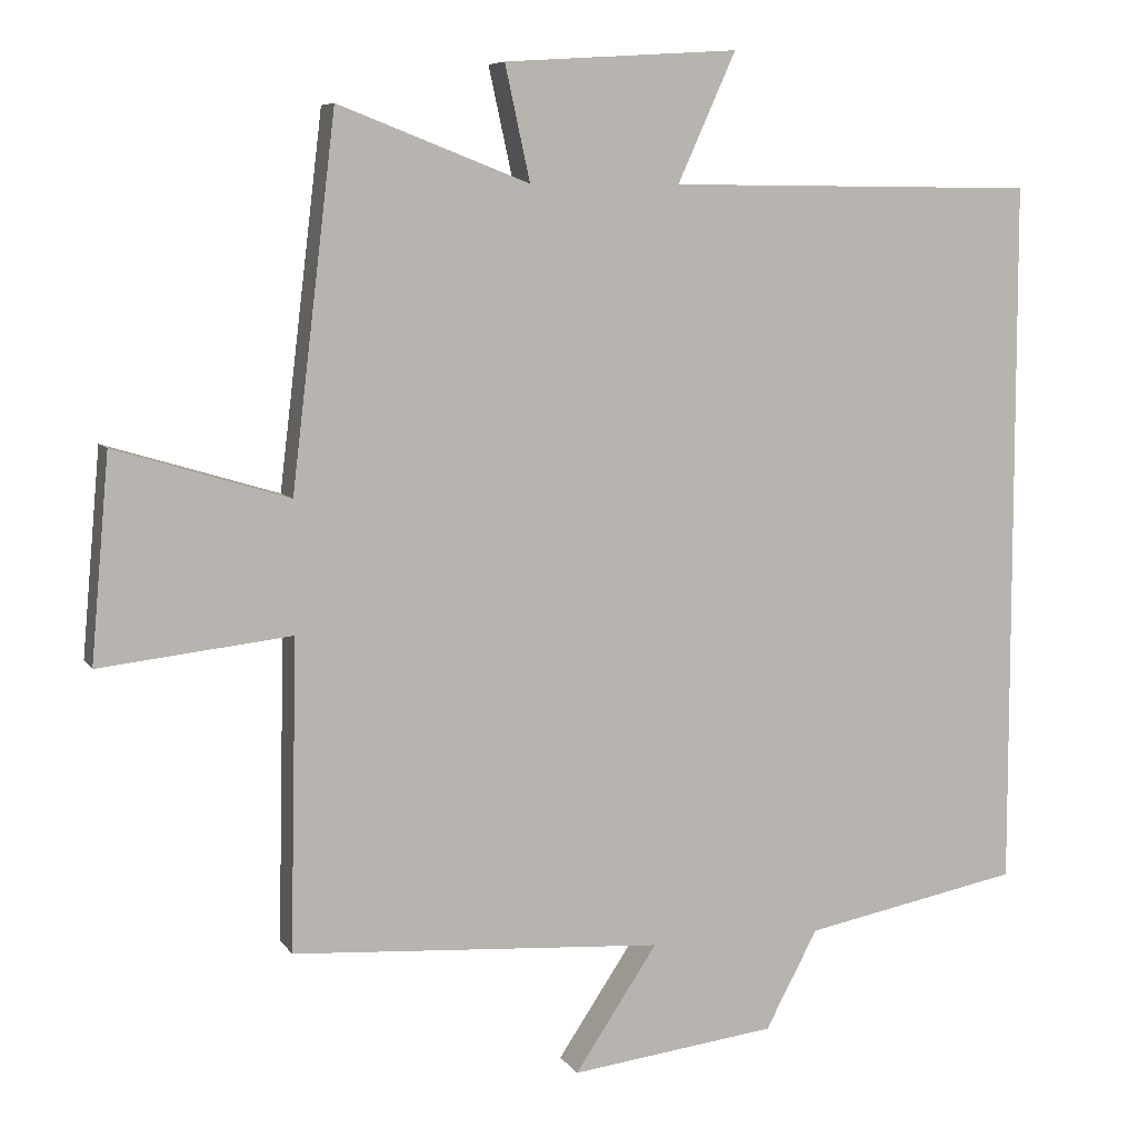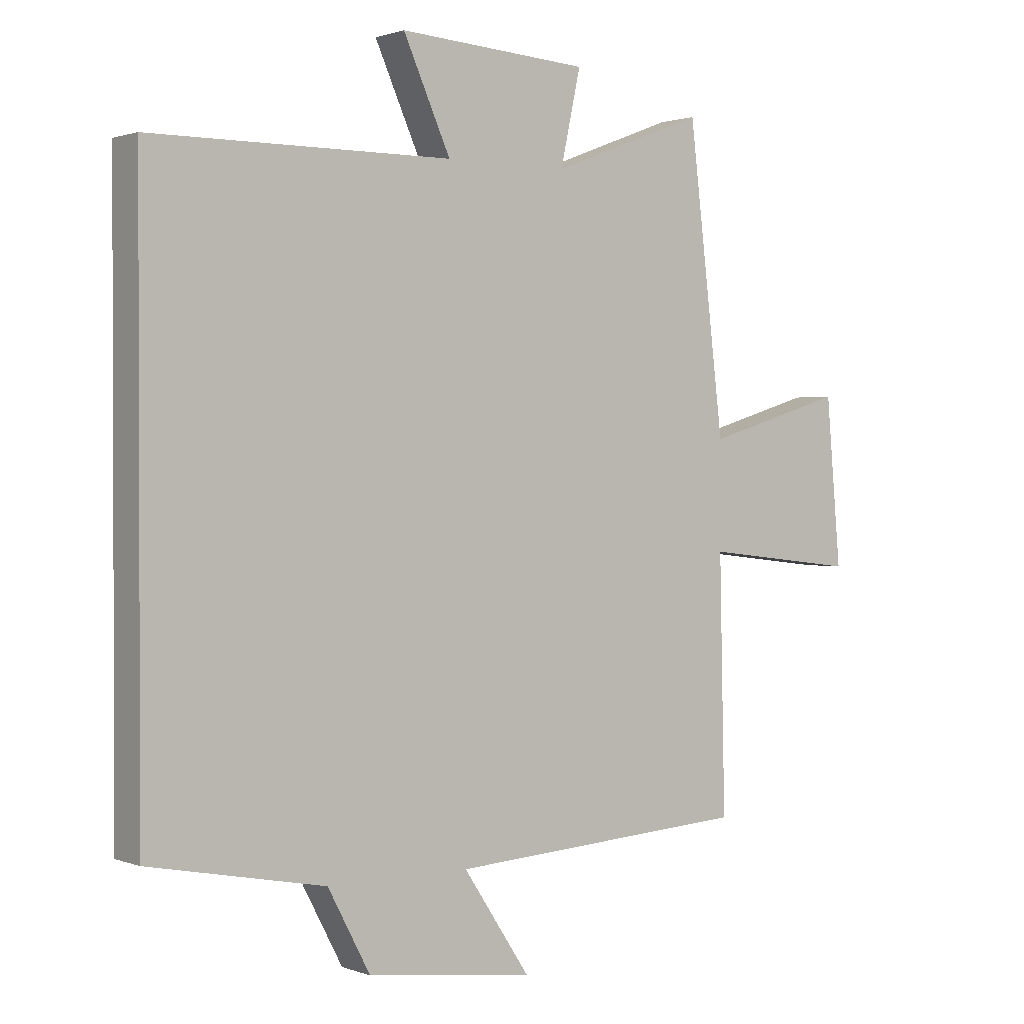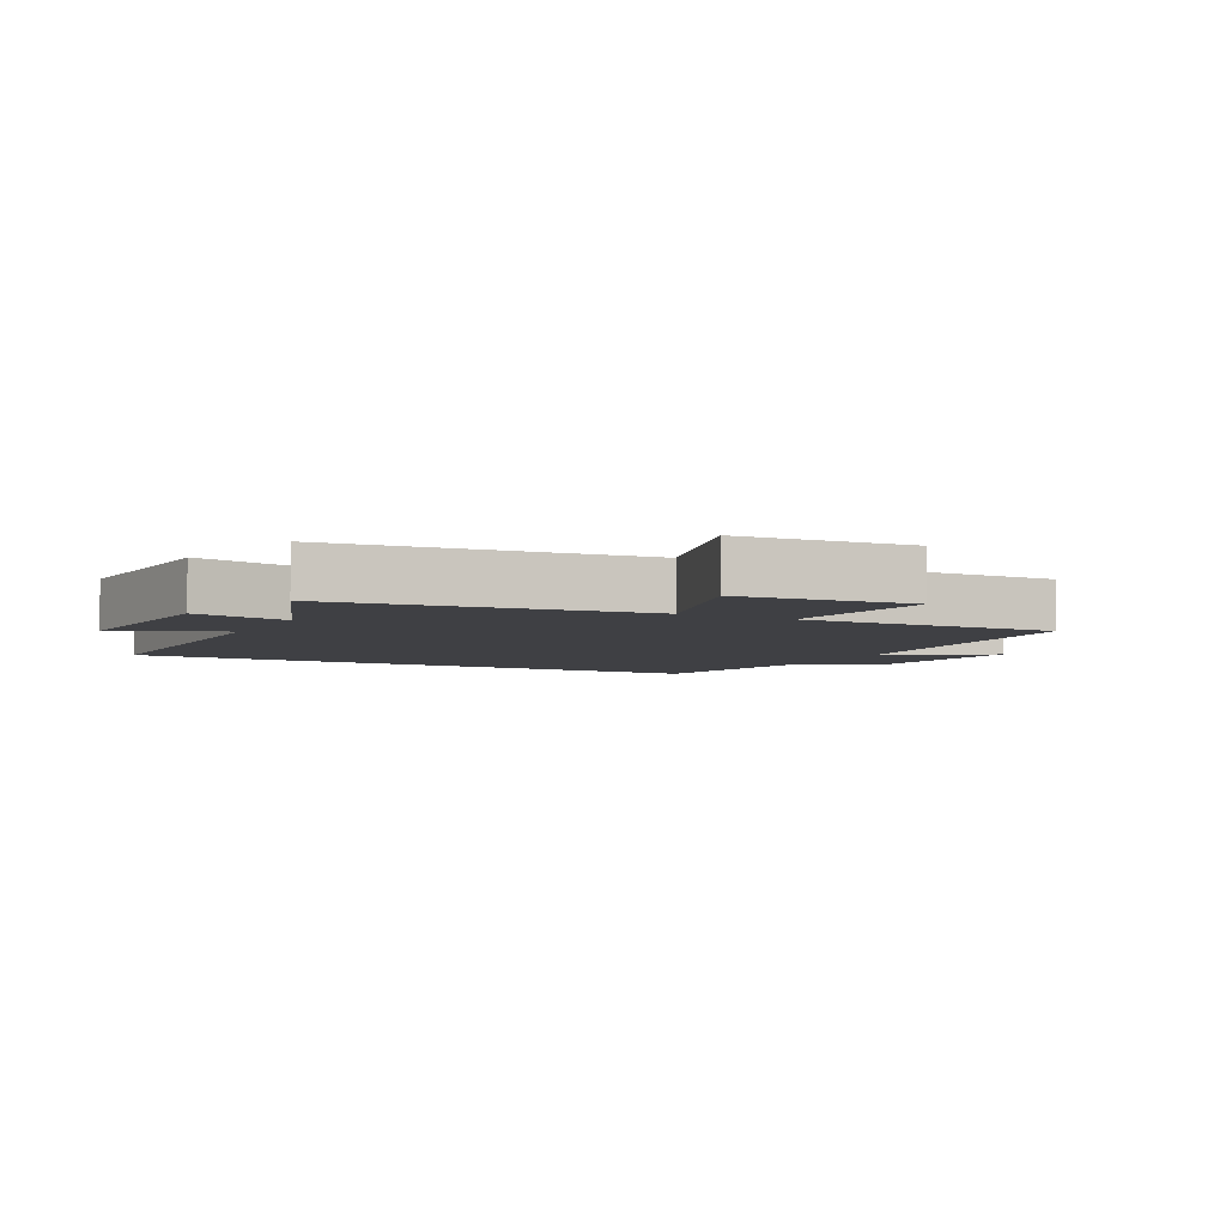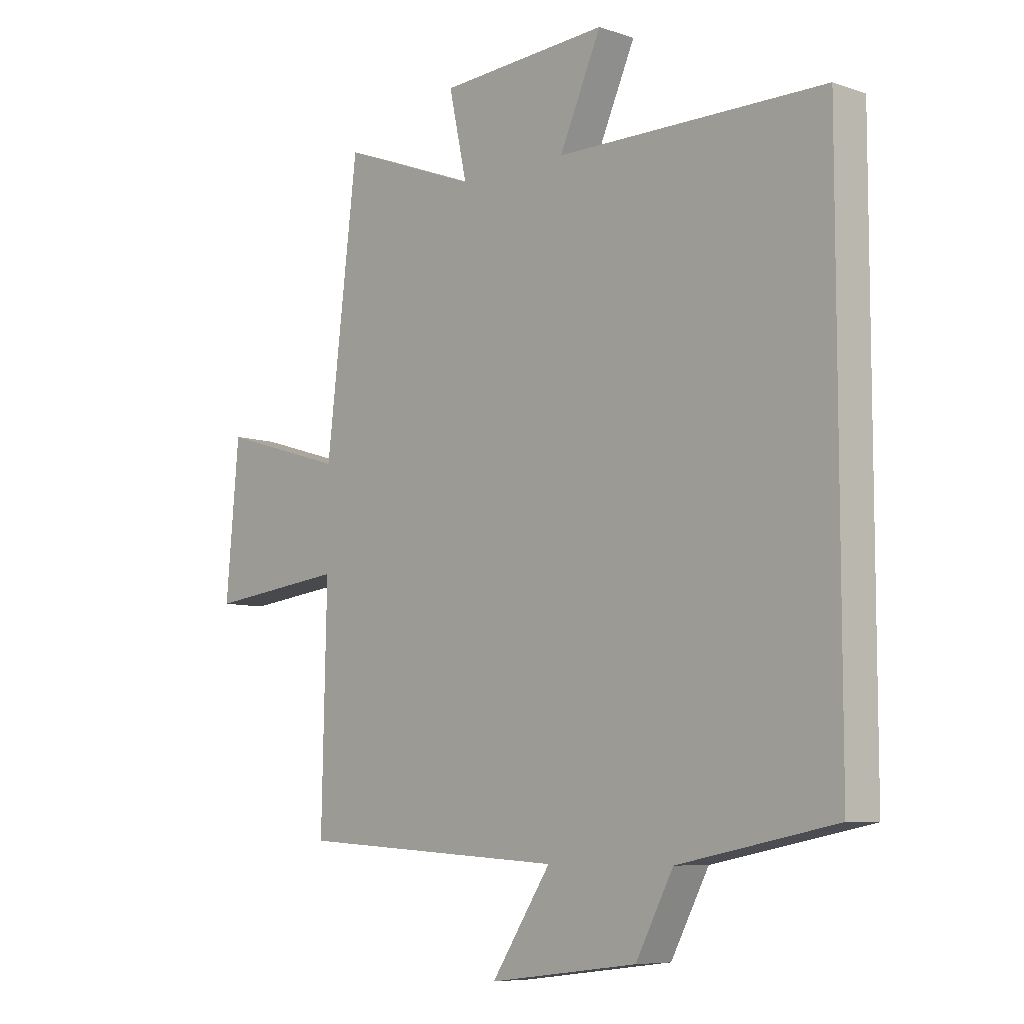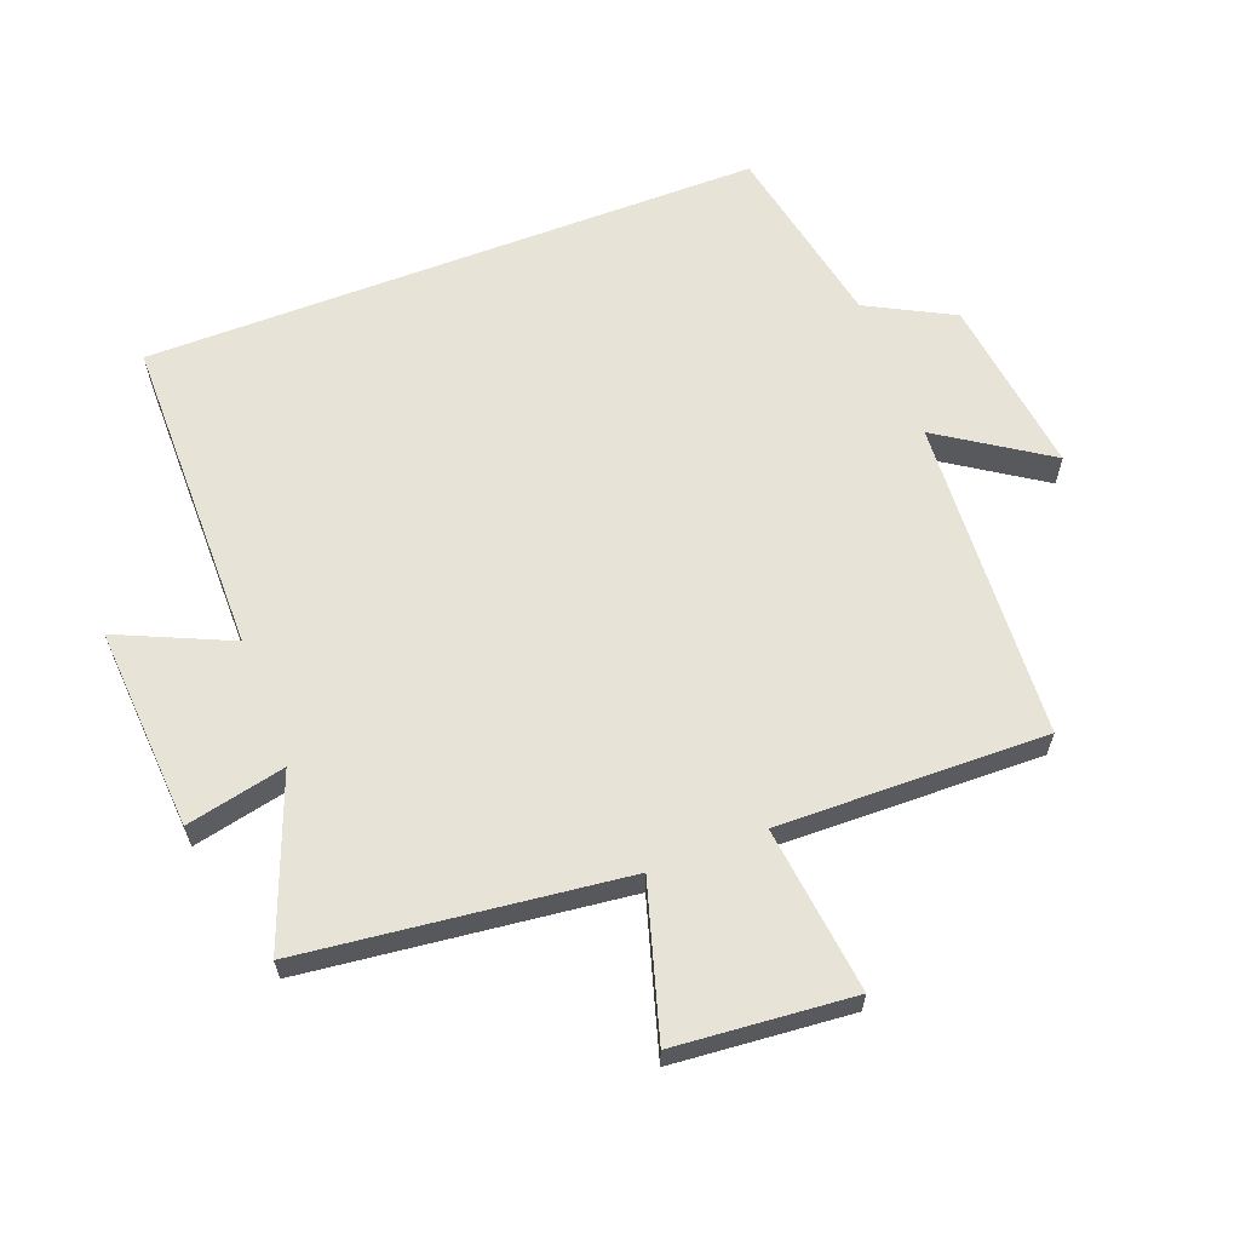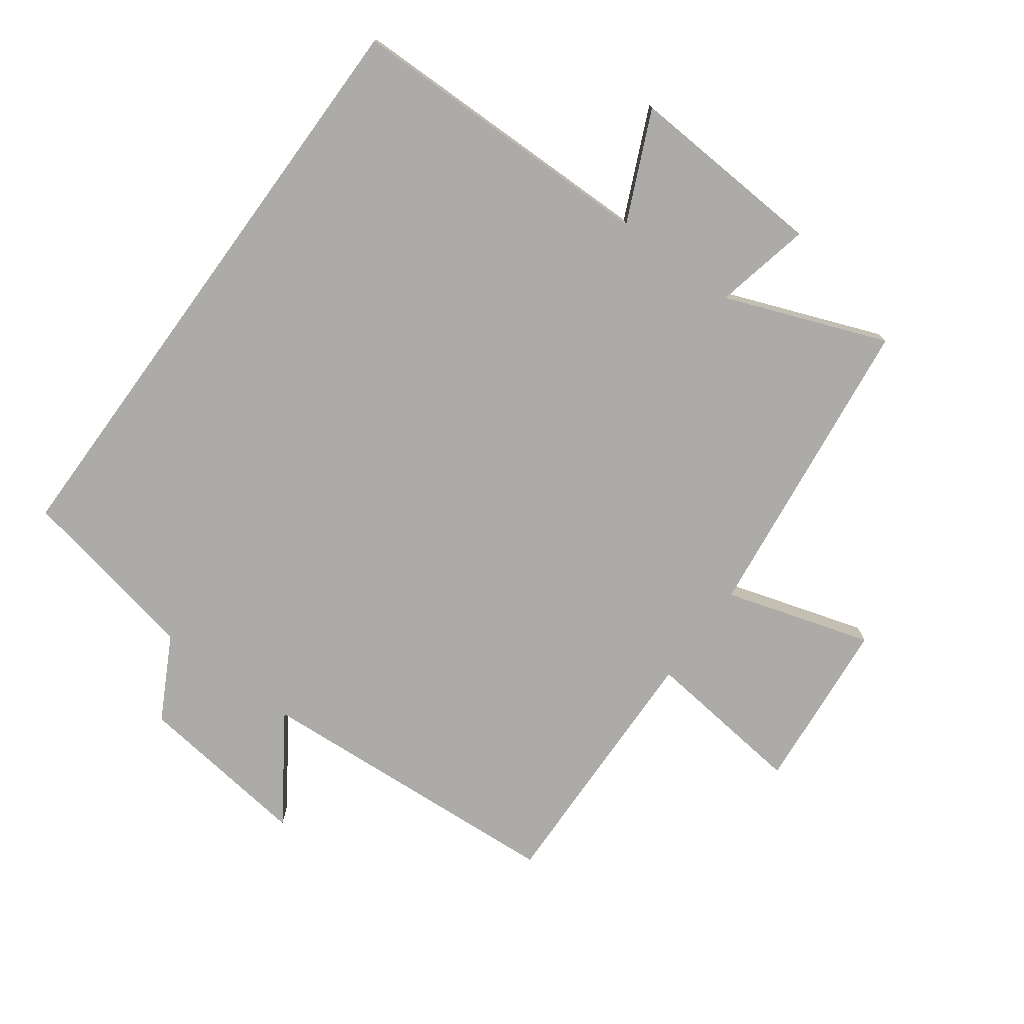
<metadata>
{"format":"obj","ext":"obj","renderer":"f3d","projection":"perspective","resolution":1024,"background":"white","views":[{"elev":7.3,"azim":161.4,"up":"+Z"},{"elev":1.1,"azim":-37.2,"up":"+Z"},{"elev":-5.1,"azim":62.3,"up":"+Y"},{"elev":-7.5,"azim":-134.1,"up":"+Z"},{"elev":62.4,"azim":69.0,"up":"+Y"},{"elev":-76.2,"azim":-36.1,"up":"+Y"}]}
</metadata>
<code>
v 0.442 0.07 0.597
v 0.5 0.07 0.111
v 0.729 0.07 0.18
v 0.753 0.07 -0.09
v 0.5 0.07 -0.061
v 0.509 0.07 -0.469
v 0.018 0.07 -0.5
v 0.127 0.07 -0.664
v -0.145 0.07 -0.63
v -0.214 0.07 -0.5
v -0.5 0.07 -0.444
v -0.5 0.07 0.497
v -0.01 0.07 0.5
v -0.087 0.07 0.671
v 0.223 0.07 0.651
v 0.19 0.07 0.5
v 0.442 0 0.597
v 0.5 0 0.111
v 0.729 0 0.18
v 0.753 0 -0.09
v 0.5 0 -0.061
v 0.509 0 -0.469
v 0.018 0 -0.5
v 0.127 0 -0.664
v -0.145 0 -0.63
v -0.214 0 -0.5
v -0.5 0 -0.444
v -0.5 0 0.497
v -0.01 0 0.5
v -0.087 0 0.671
v 0.223 0 0.651
v 0.19 0 0.5
f 13 14 15 16
f 12 13 16
f 11 12 16
f 10 11 16
f 10 16 1 2
f 7 8 9 10
f 5 6 7 10
f 5 10 2 3
f 3 4 5
f 32 31 30 29
f 32 29 28
f 32 28 27
f 32 27 26
f 18 17 32 26
f 26 25 24 23
f 26 23 22 21
f 19 18 26 21
f 21 20 19
f 1 17 18 2
f 2 18 19 3
f 3 19 20 4
f 4 20 21 5
f 5 21 22 6
f 6 22 23 7
f 7 23 24 8
f 8 24 25 9
f 9 25 26 10
f 10 26 27 11
f 11 27 28 12
f 12 28 29 13
f 13 29 30 14
f 14 30 31 15
f 15 31 32 16
f 16 32 17 1

</code>
